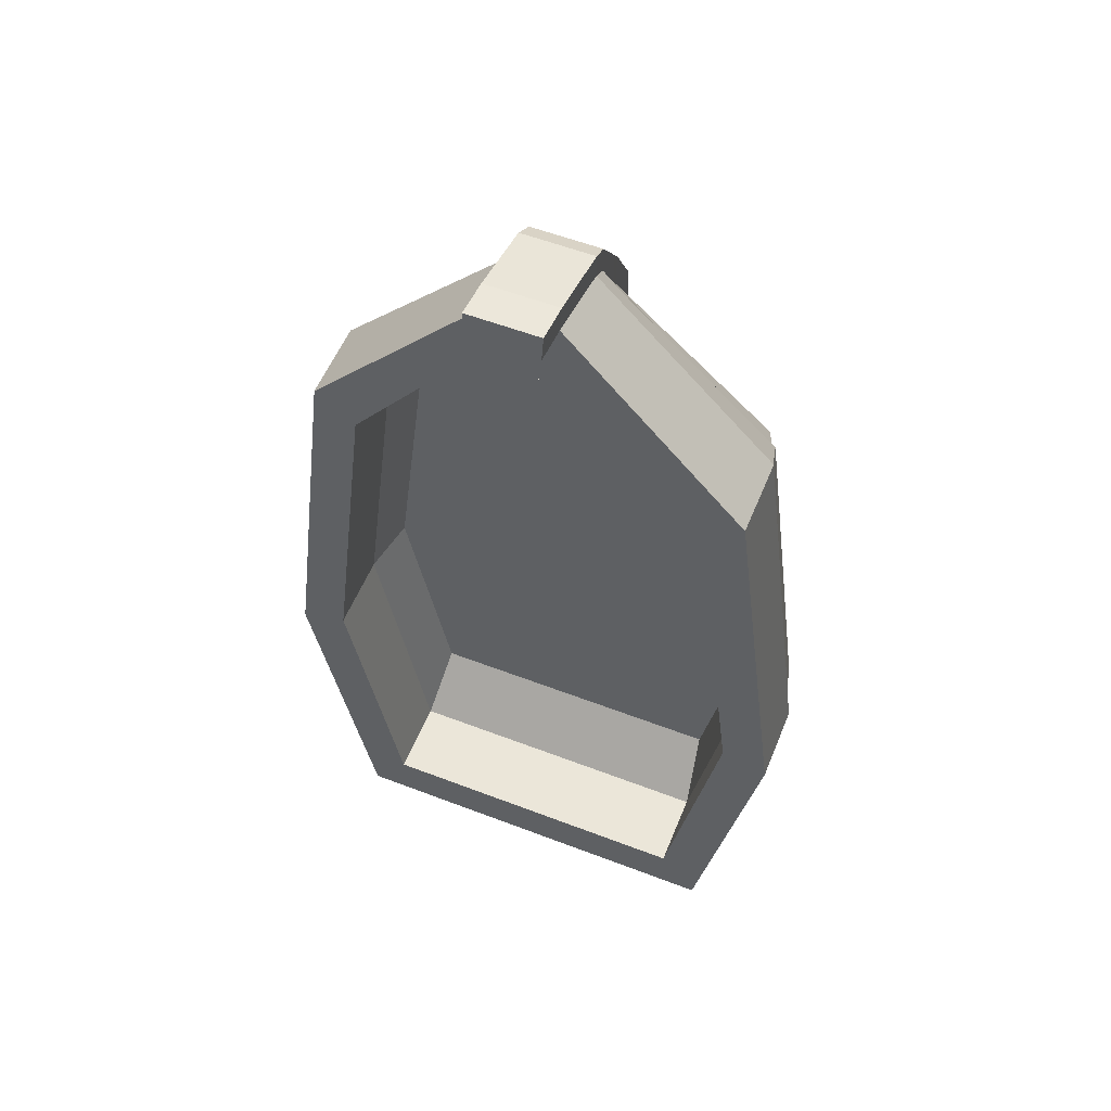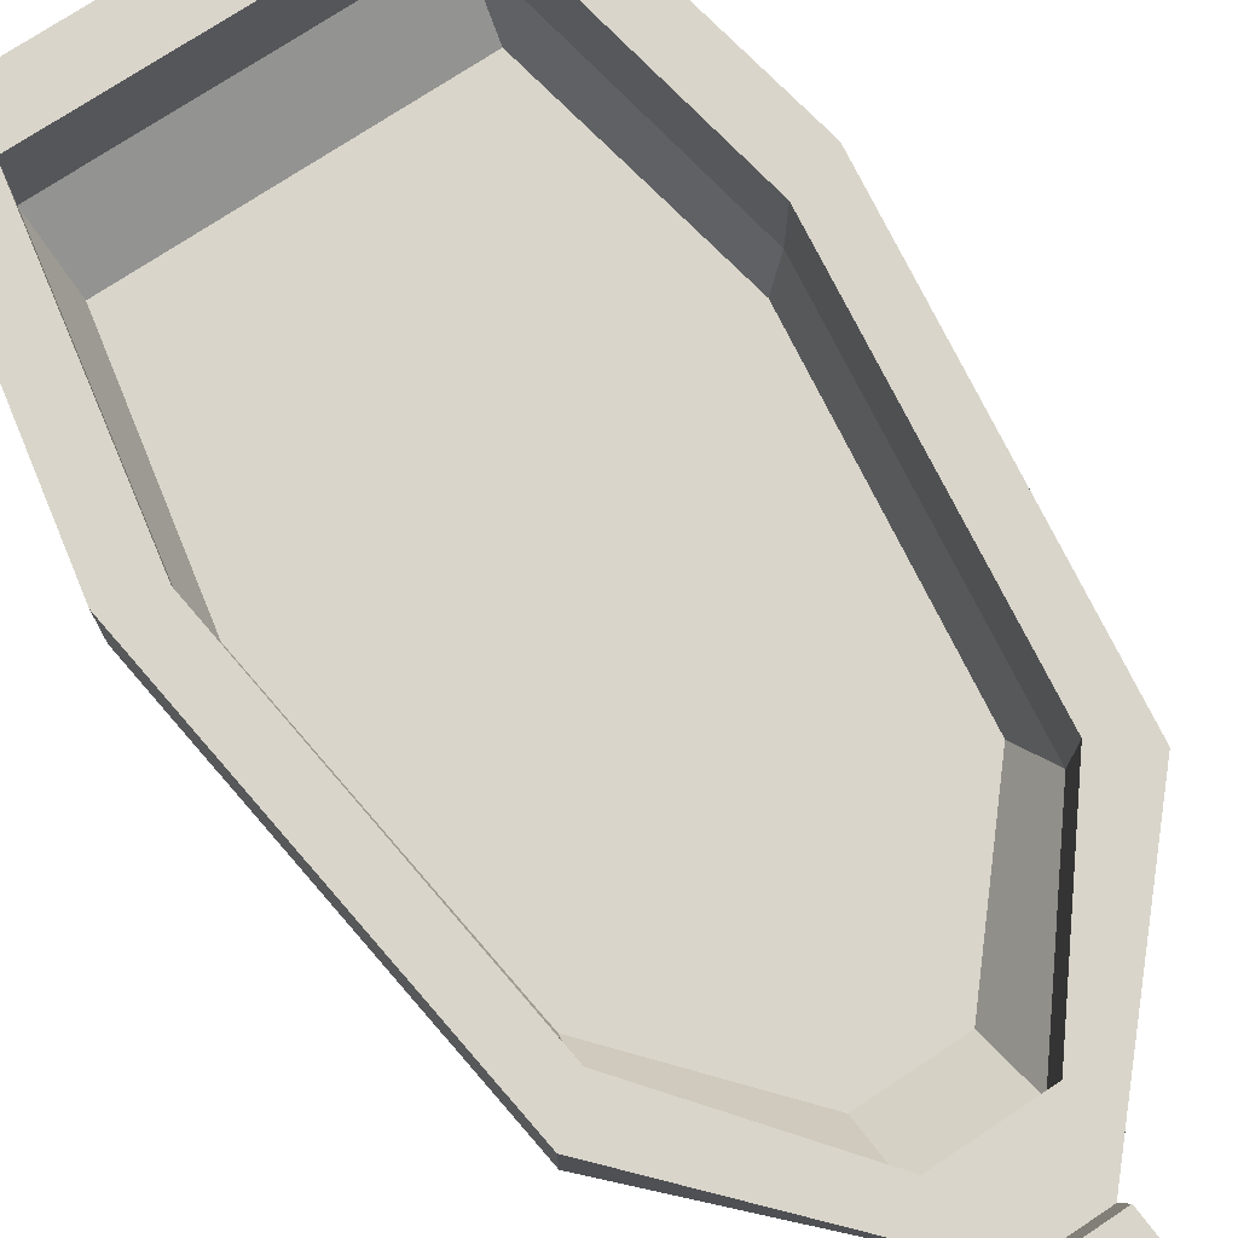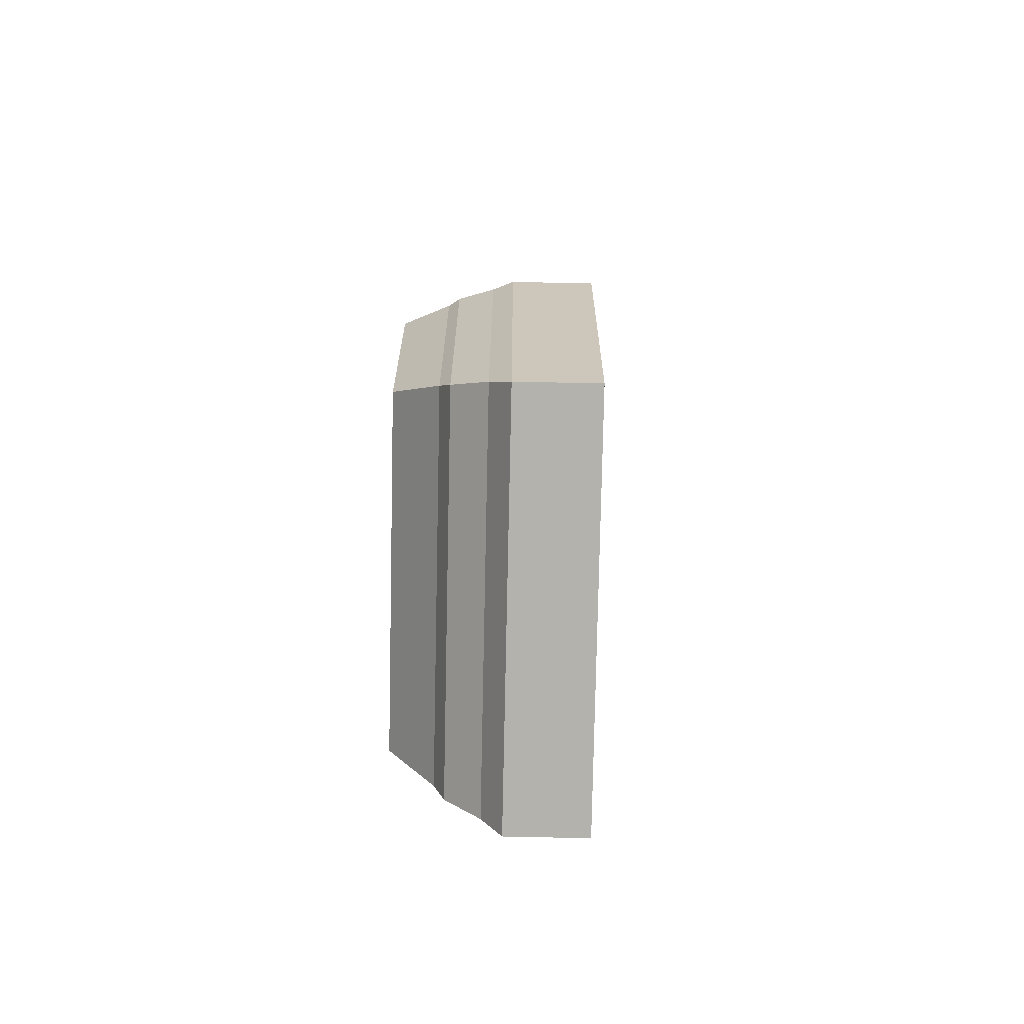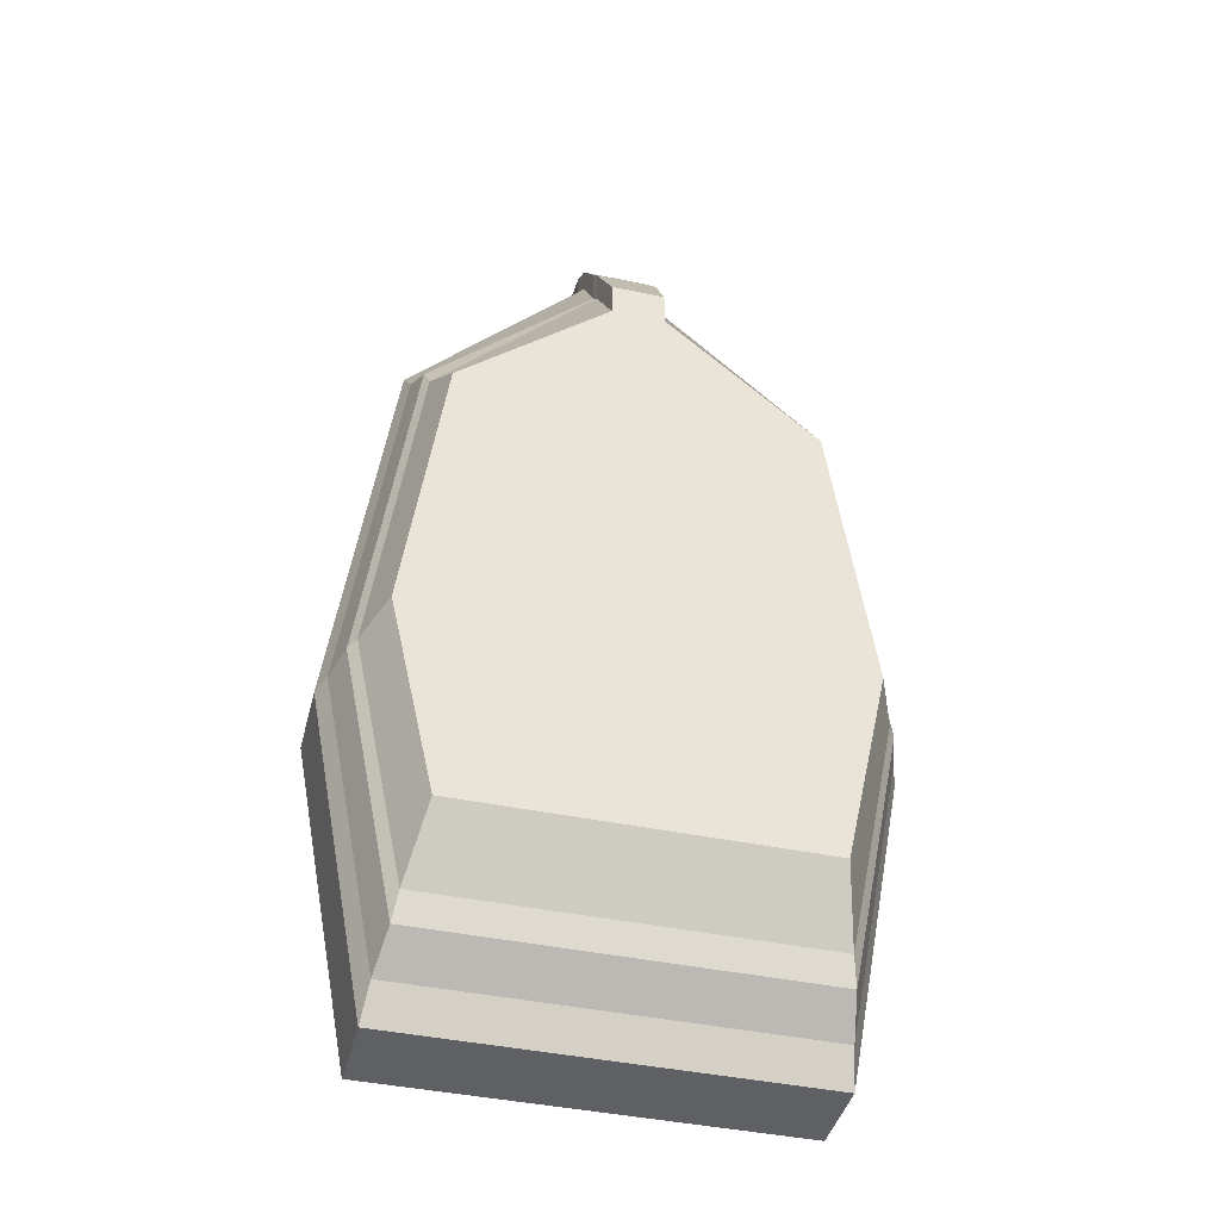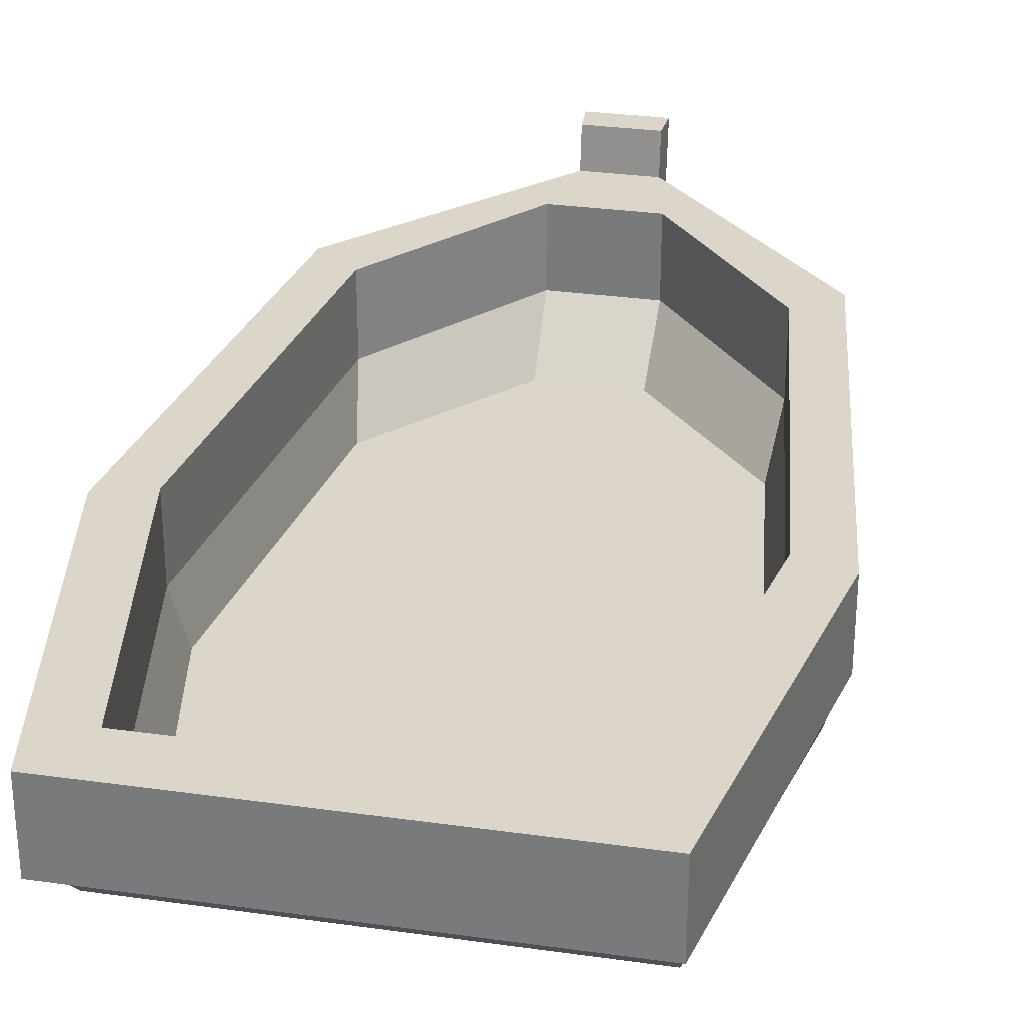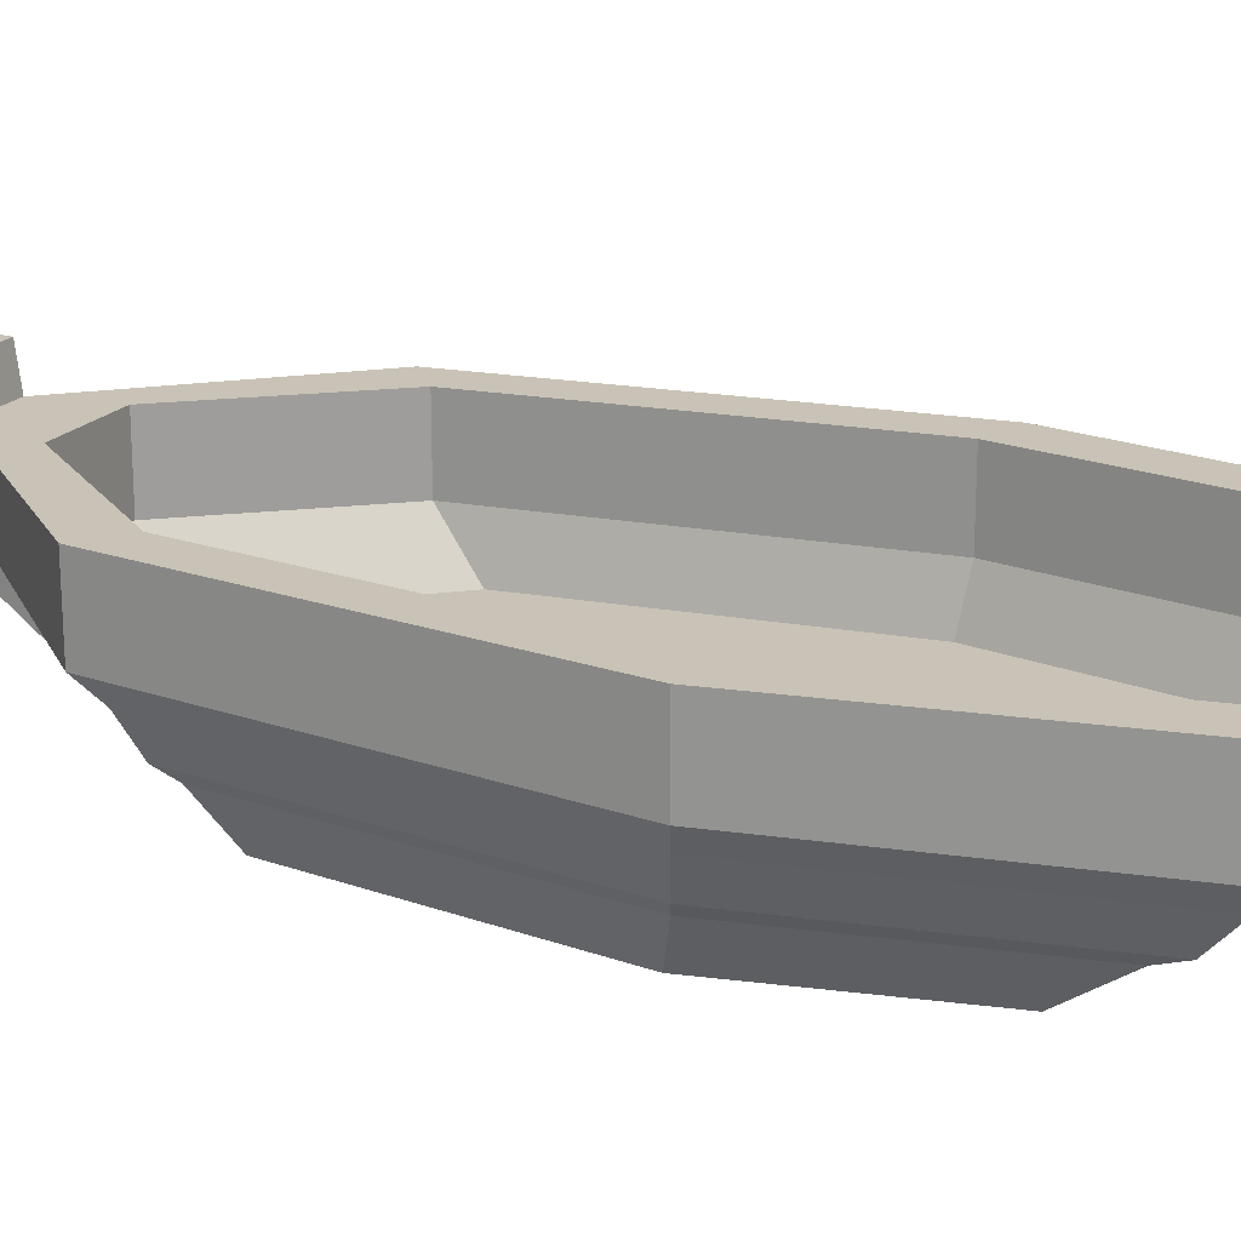
<metadata>
{"format":"obj","ext":"obj","renderer":"f3d","projection":"perspective","resolution":1024,"background":"white","views":[{"elev":55.8,"azim":-158.0,"up":"+Z"},{"elev":74.7,"azim":-33.5,"up":"+Y"},{"elev":-79.5,"azim":88.8,"up":"+Z"},{"elev":-42.2,"azim":-14.1,"up":"+Z"},{"elev":30.0,"azim":-168.4,"up":"+Y"},{"elev":19.5,"azim":116.1,"up":"+Y"}]}
</metadata>
<code>
o Boat_Cube
v 136.6 30.7 -297
v -136.6 30.7 -297
v -139.6 38.33 -316.4
v 139.6 38.33 -316.4
v 25.1 63.23 301.2
v 150.6 63.23 160.4
v 154.2 77.61 179.4
v 26.1 77.61 311.7
v 159.4 -2.338 -104.4
v -159.4 -2.338 -104.4
v -126.3 -2.338 -252.4
v 126.3 -2.338 -252.4
v 174.3 30.7 -114.7
v 141.7 30.7 131.2
v 130.9 -2.338 107.1
v 19.55 -2.338 203.1
v -19.55 -2.338 203.1
v -130.9 -2.338 107.1
v 187.4 63.23 -120.9
v 144.8 63.23 -338.6
v 147.9 77.61 -362.3
v 193.5 77.61 -123.2
v -144.8 63.23 -338.6
v 145.1 38.33 145.7
v 179.7 38.33 -117.1
v 23.55 38.33 262.2
v 22.6 30.7 253.5
v -25.1 63.23 301.2
v -26.1 77.61 311.7
v -154.2 77.61 179.4
v -150.6 63.23 160.4
v -174.3 30.7 -114.7
v -141.7 30.7 131.2
v -187.4 63.23 -120.9
v -193.5 77.61 -123.2
v -147.9 77.61 -362.3
v -145.1 38.33 145.7
v -179.7 38.33 -117.1
v -23.55 38.33 262.2
v -22.6 30.7 253.5
v -33.67 38.33 224.3
v -35.26 77.61 268.7
v 35.26 77.61 268.7
v 33.67 38.33 224.3
v 115.1 38.33 -281.3
v 149.3 38.33 -107.6
v 159 77.61 -112.4
v 120.2 77.61 -322.4
v -35.26 135.2 268.7
v 35.26 135.2 268.7
v -149.3 38.33 -107.6
v -115.1 38.33 -281.3
v -119.8 38.33 125
v 119.8 38.33 125
v 125.5 77.61 155.8
v -147.9 135.2 -362.3
v 147.9 135.2 -362.3
v 154.2 135.2 179.4
v 24.68 135.2 321.9
v -120.2 77.61 -322.4
v -120.2 135.2 -322.4
v 120.2 135.2 -322.4
v 193.5 135.2 -123.2
v 159 135.2 -112.4
v 125.5 135.2 155.8
v -24.68 135.2 321.9
v 23.55 38.33 289.5
v 22.6 30.7 280.3
v 26.1 135.2 343.1
v 24.68 164.2 326
v 26.1 164.2 347.2
v 19.55 -2.338 229.7
v -19.55 -2.338 229.7
v 26.1 77.61 329.6
v 25.1 63.23 321.2
v -26.1 135.2 343.1
v -26.1 77.61 329.6
v -24.68 164.2 326
v -22.6 30.7 280.3
v -23.55 38.33 289.5
v -25.1 63.23 321.2
v -26.1 164.2 347.2
v -159 77.61 -112.4
v -125.5 77.61 155.8
v -154.2 135.2 179.4
v -125.5 135.2 155.8
v -159 135.2 -112.4
v -193.5 135.2 -123.2
f 41 42 43 44
f 45 46 47 48
f 42 49 50 43
f 51 46 45 52
f 53 41 44 54
f 46 54 55 47
f 36 56 57 21
f 8 7 58 59
f 48 60 52 45
f 53 54 46 51
f 56 61 62 57
f 58 63 64 65
f 59 58 65 50
f 63 57 62 64
f 50 49 66 59
f 47 55 65 64
f 22 21 57 63
f 7 22 63 58
f 48 47 64 62
f 27 26 67 68
f 69 59 70 71
f 72 73 17 16
f 62 61 60 48
f 5 8 74 75
f 54 44 43 55
f 55 43 50 65
f 16 27 68 72
f 69 76 77 74
f 66 78 70 59
f 79 68 67 80
f 74 77 81 75
f 75 81 80 67
f 73 72 68 79
f 8 59 69 74
f 26 5 75 67
f 71 82 76 69
f 78 82 71 70
f 52 60 83 51
f 51 83 84 53
f 29 66 85 30
f 85 86 87 88
f 66 49 86 85
f 88 87 61 56
f 83 87 86 84
f 35 88 56 36
f 30 85 88 35
f 60 61 87 83
f 40 79 80 39
f 76 82 78 66
f 28 81 77 29
f 53 84 42 41
f 84 86 49 42
f 17 73 79 40
f 29 77 76 66
f 39 80 81 28
f 1 2 3 4
f 5 6 7 8
f 9 10 11 12
f 13 14 15 9
f 16 17 18 15
f 1 13 9 12
f 15 18 10 9
f 12 11 2 1
f 19 20 21 22
f 6 19 22 7
f 3 23 20 4
f 24 25 19 6
f 25 4 20 19
f 26 24 6 5
f 4 25 13 1
f 25 24 14 13
f 15 14 27 16
f 14 24 26 27
f 28 29 30 31
f 32 10 18 33
f 2 11 10 32
f 34 35 36 23
f 31 30 35 34
f 37 31 34 38
f 38 34 23 3
f 39 28 31 37
f 3 2 32 38
f 38 32 33 37
f 18 17 40 33
f 33 40 39 37
f 23 36 21 20

</code>
